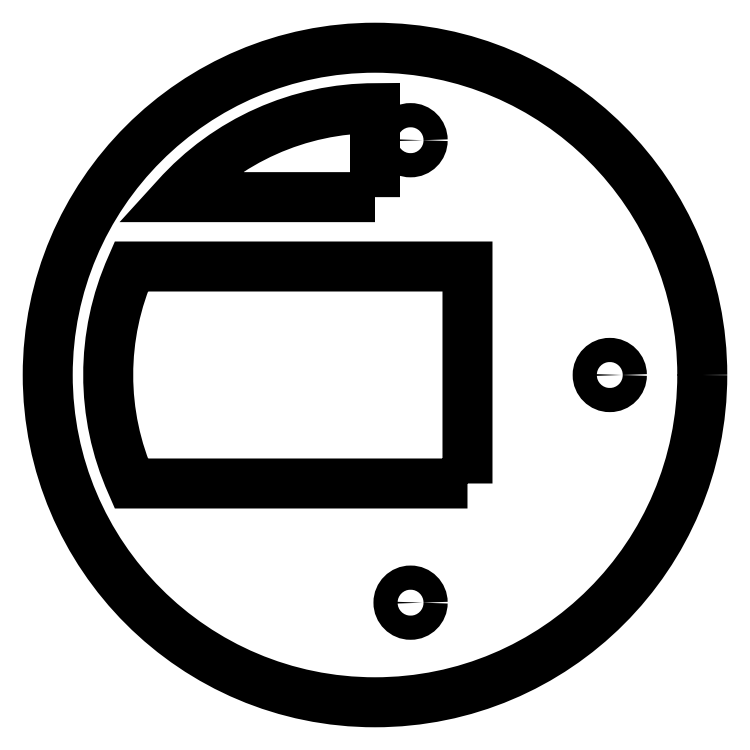
<metadata>
{"format":"dxf","ext":"dxf","renderer":"ezdxf+matplotlib","layout":"modelspace","background":"white","min_lineweight":24,"dpi":150}
</metadata>
<code>
0
SECTION
2
ENTITIES
0
CIRCLE
8
0
10
0
20
0
30
0
40
46
210
0
220
0
230
1
0
LWPOLYLINE
8
0
90
5
70
1
43
0
10
13
20
-15.25
10
-34.26
20
-15.25
42
-0.2125
10
-34.26
20
15.25
10
4.441e-15
20
15.25
10
13
20
15.25
0
LWPOLYLINE
8
0
90
3
70
1
43
0
10
0
20
25
10
0
20
37.5
42
0.2134
10
-27.95
20
25
0
CIRCLE
8
0
10
5
20
-32
30
0
40
1.7
210
0
220
0
230
1
0
CIRCLE
8
0
10
33
20
0
30
0
40
1.7
210
0
220
0
230
1
0
CIRCLE
8
0
10
5
20
33
30
0
40
1.7
210
0
220
0
230
1
0
ENDSEC
0
EOF

</code>
